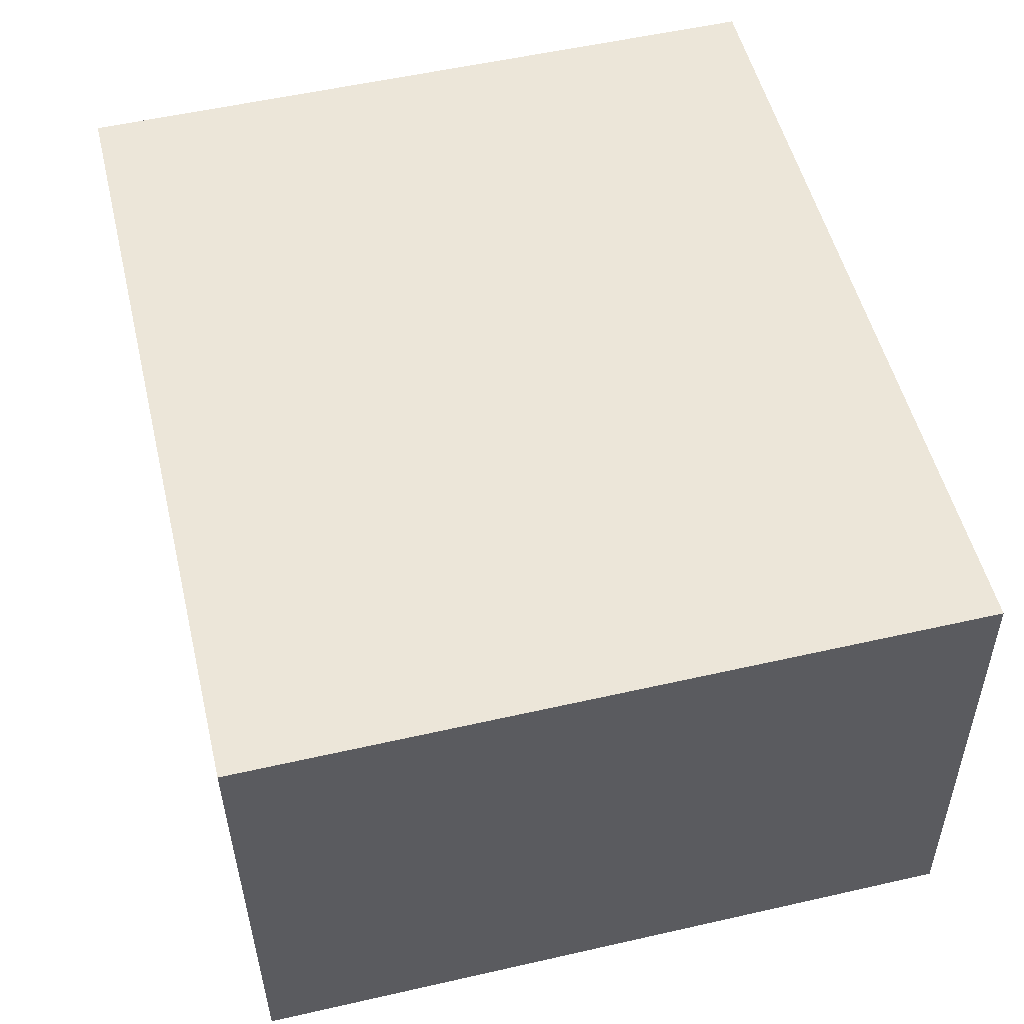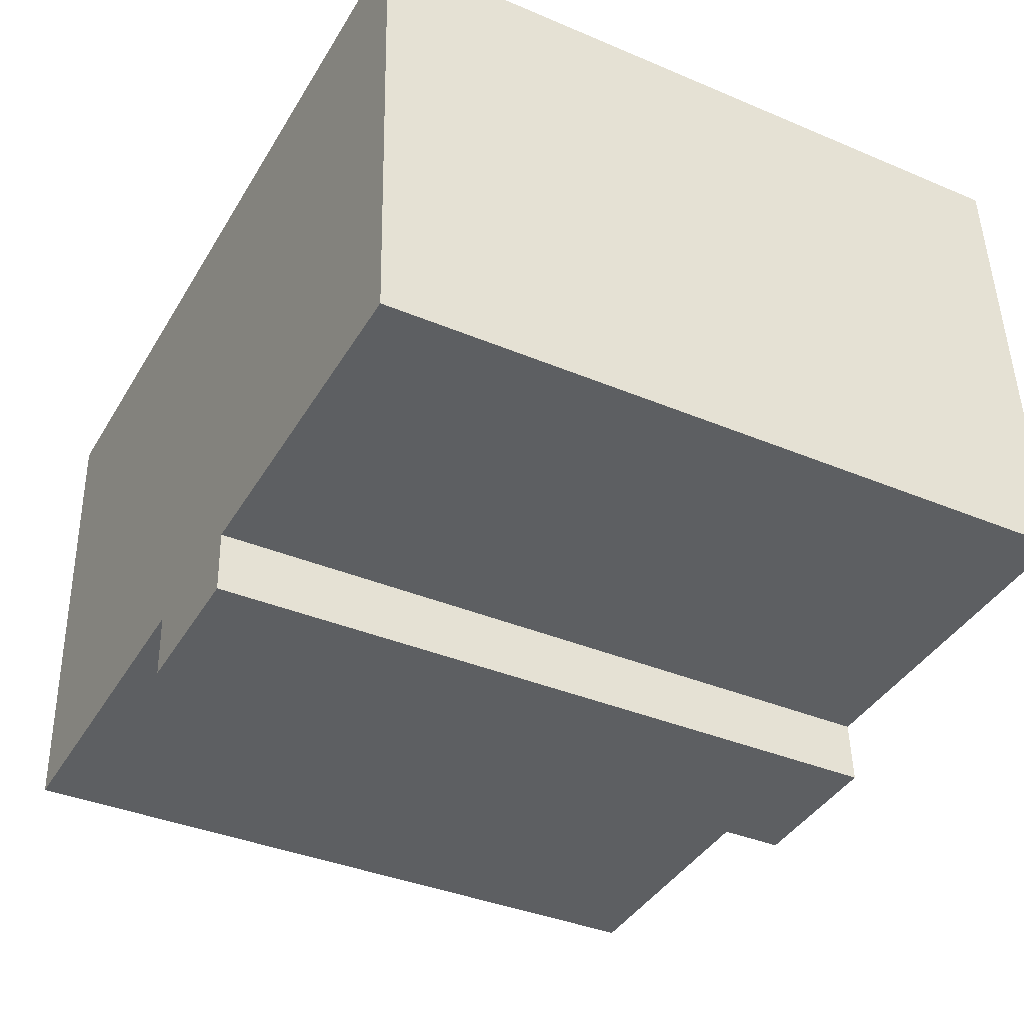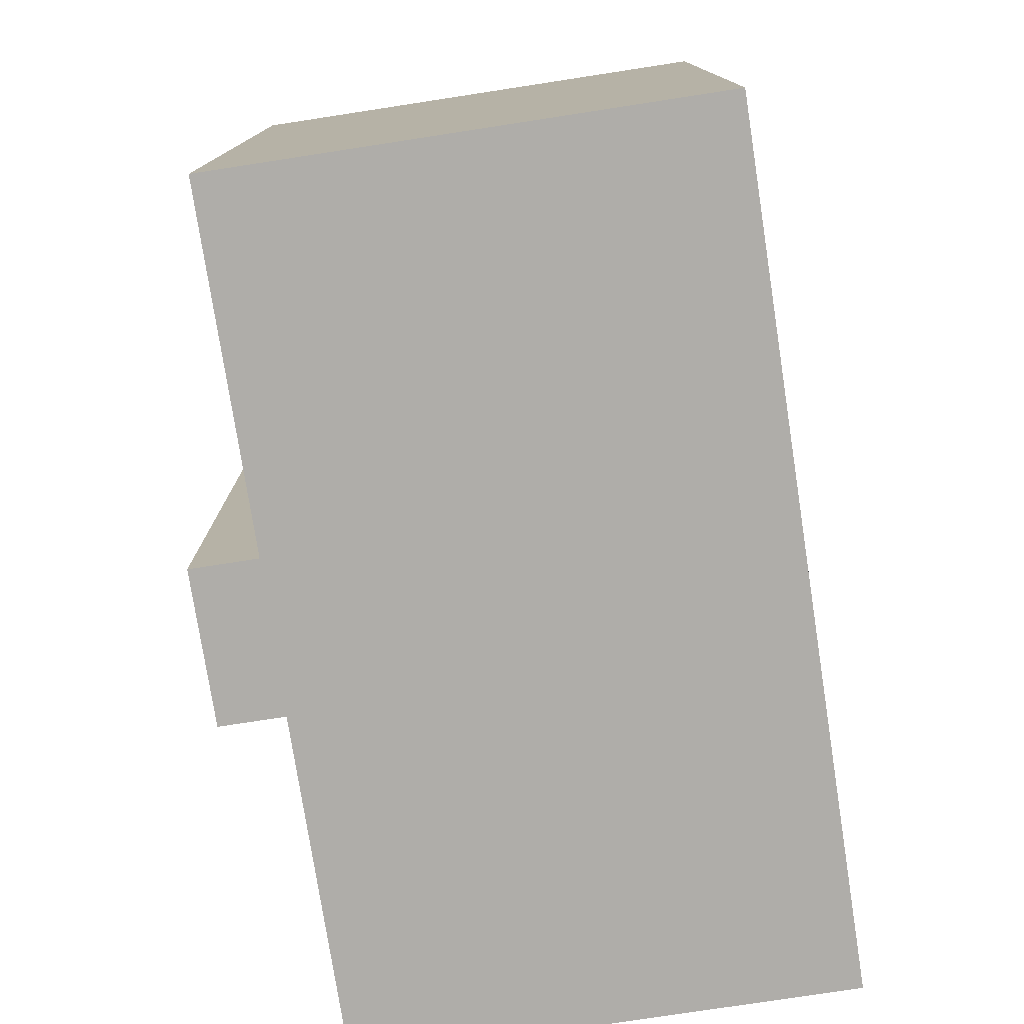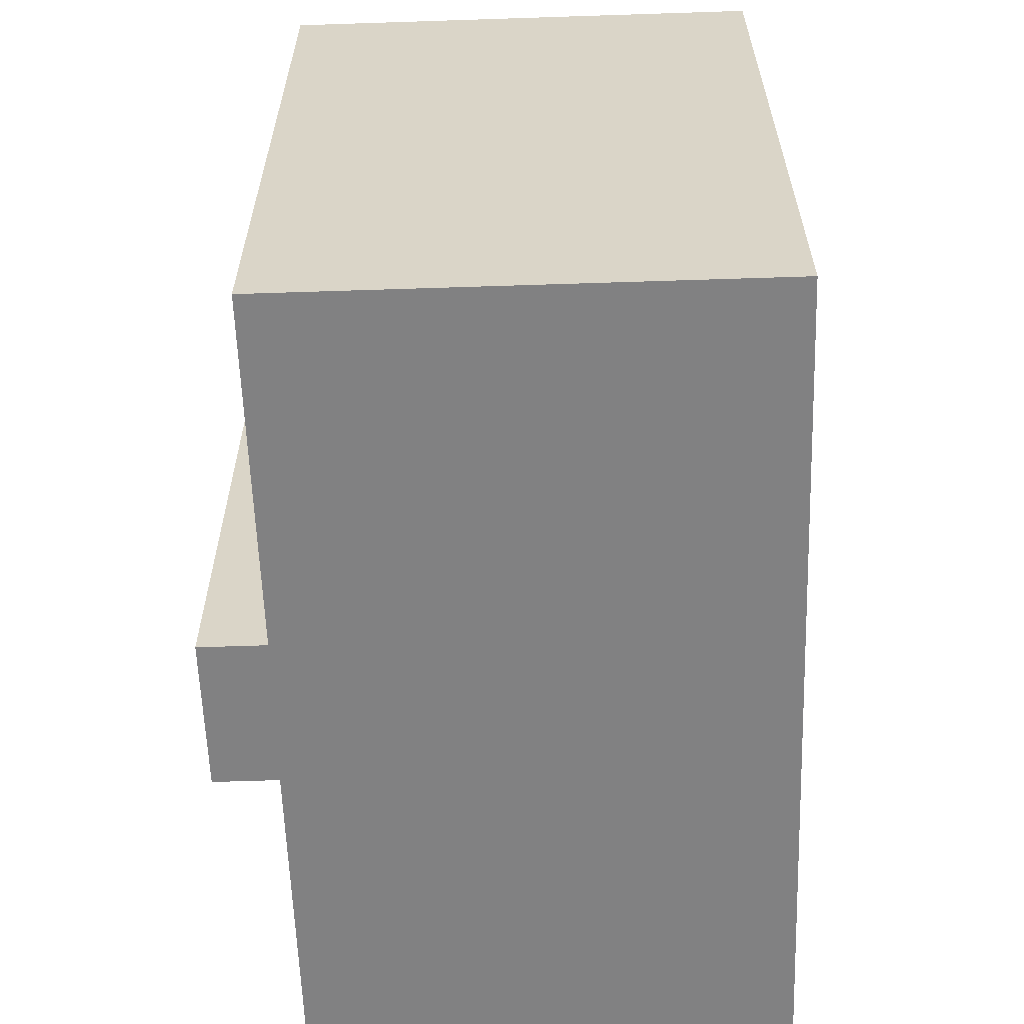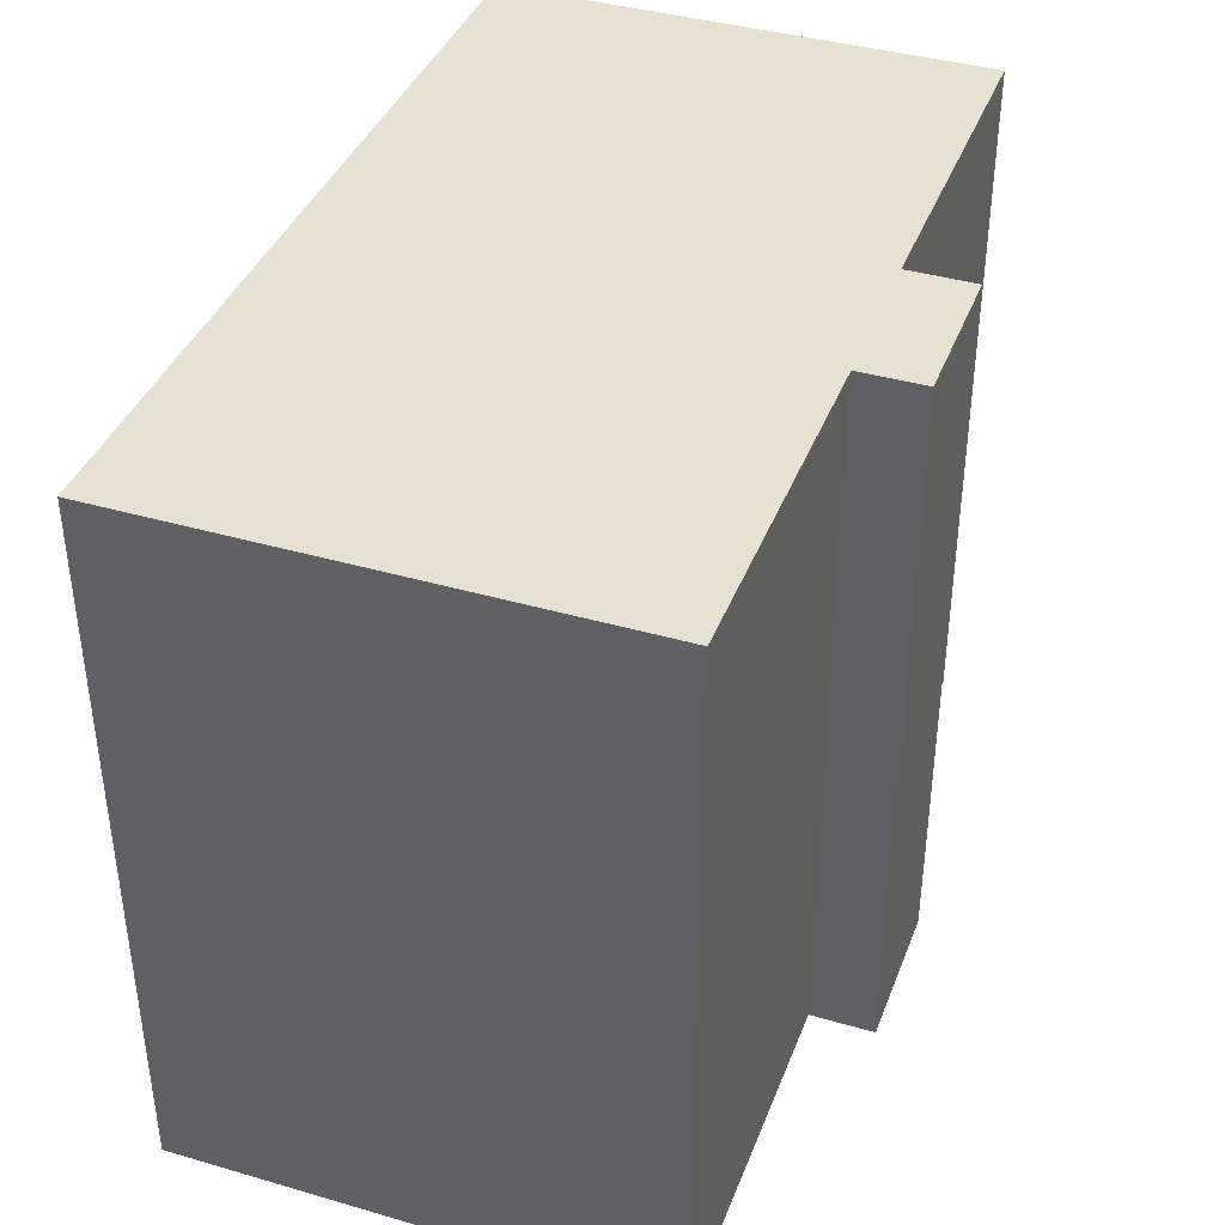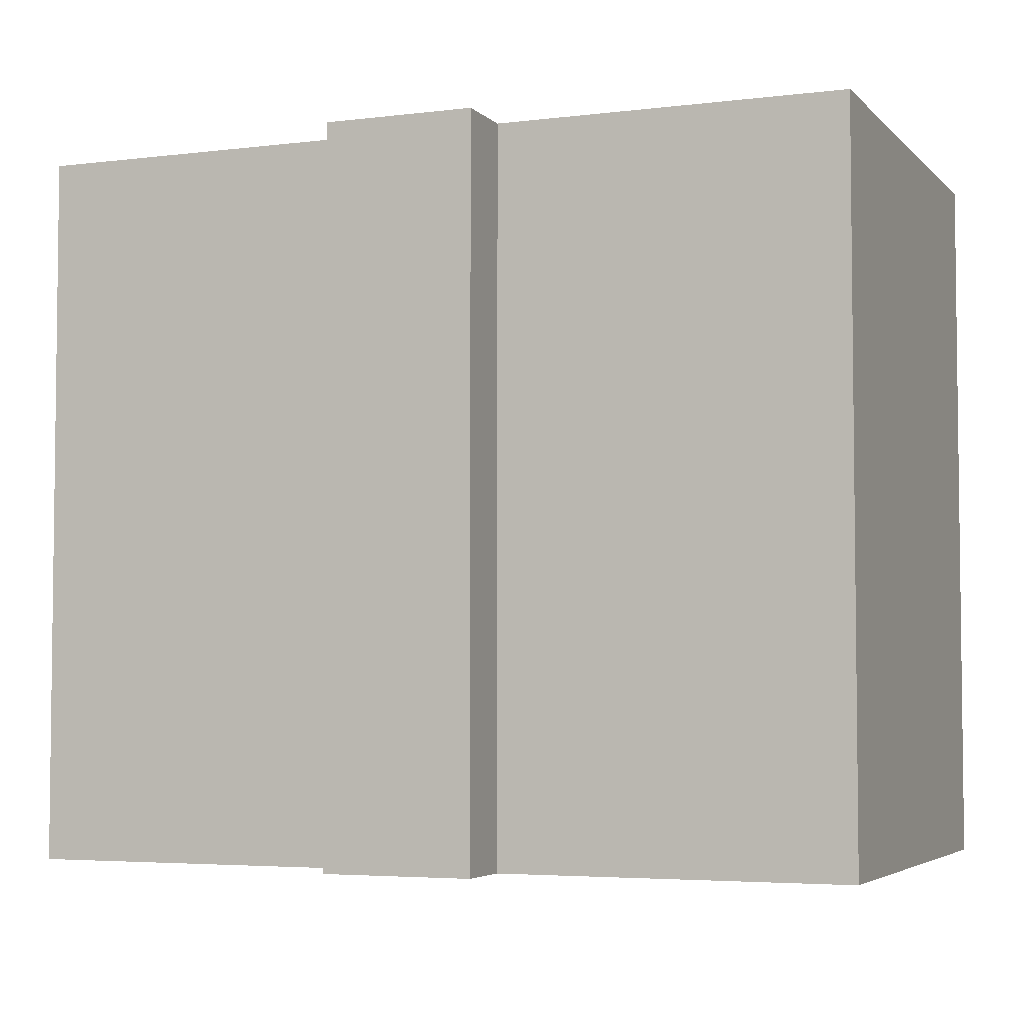
<metadata>
{"format":"obj","ext":"obj","renderer":"f3d","projection":"perspective","resolution":1024,"background":"white","views":[{"elev":54.9,"azim":76.5,"up":"+Z"},{"elev":-37.4,"azim":61.6,"up":"+Z"},{"elev":-77.2,"azim":-83.9,"up":"+Y"},{"elev":-60.4,"azim":-90.7,"up":"+Y"},{"elev":39.5,"azim":107.2,"up":"+Y"},{"elev":-4.3,"azim":-160.7,"up":"+Y"}]}
</metadata>
<code>
v  8.604 16.62 -12.38
v  12.01 16.62 -10.73
v  12.07 16.62 -12.21
v  19.45 16.62 0.924
v  19.96 16.62 -10.35
v  14.93 16.62 0.709
v  7.521 16.62 0.357
v  8.531 16.62 -10.85
v  0.514 16.62 -11.23
v  0 16.62 1.018e-15
v  19.45 -5.658e-17 0.924
v  19.96 6.339e-16 -10.35
v  12.01 6.57e-16 -10.73
v  12.07 7.478e-16 -12.21
v  8.604 7.579e-16 -12.38
v  8.531 6.642e-16 -10.85
v  0.514 6.875e-16 -11.23
v  0 0 0
v  7.521 -2.186e-17 0.357
v  14.93 -4.341e-17 0.709
g defaultobject
f 1 2 3
f 2 4 5
f 4 2 6
f 6 2 7
f 7 2 8
f 8 2 1
f 7 8 9
f 7 9 10
f 11 5 4
f 5 11 12
f 13 3 2
f 3 13 14
f 12 2 5
f 2 12 13
f 14 1 3
f 1 14 15
f 16 9 8
f 9 16 17
f 15 8 1
f 8 15 16
f 17 10 9
f 10 17 18
f 18 7 10
f 7 18 6
f 6 18 4
f 4 18 19
f 4 19 11
f 11 19 20
f 14 16 15
f 16 14 13
f 16 18 17
f 18 16 13
f 18 13 12
f 18 12 19
f 19 12 20
f 20 12 11

</code>
